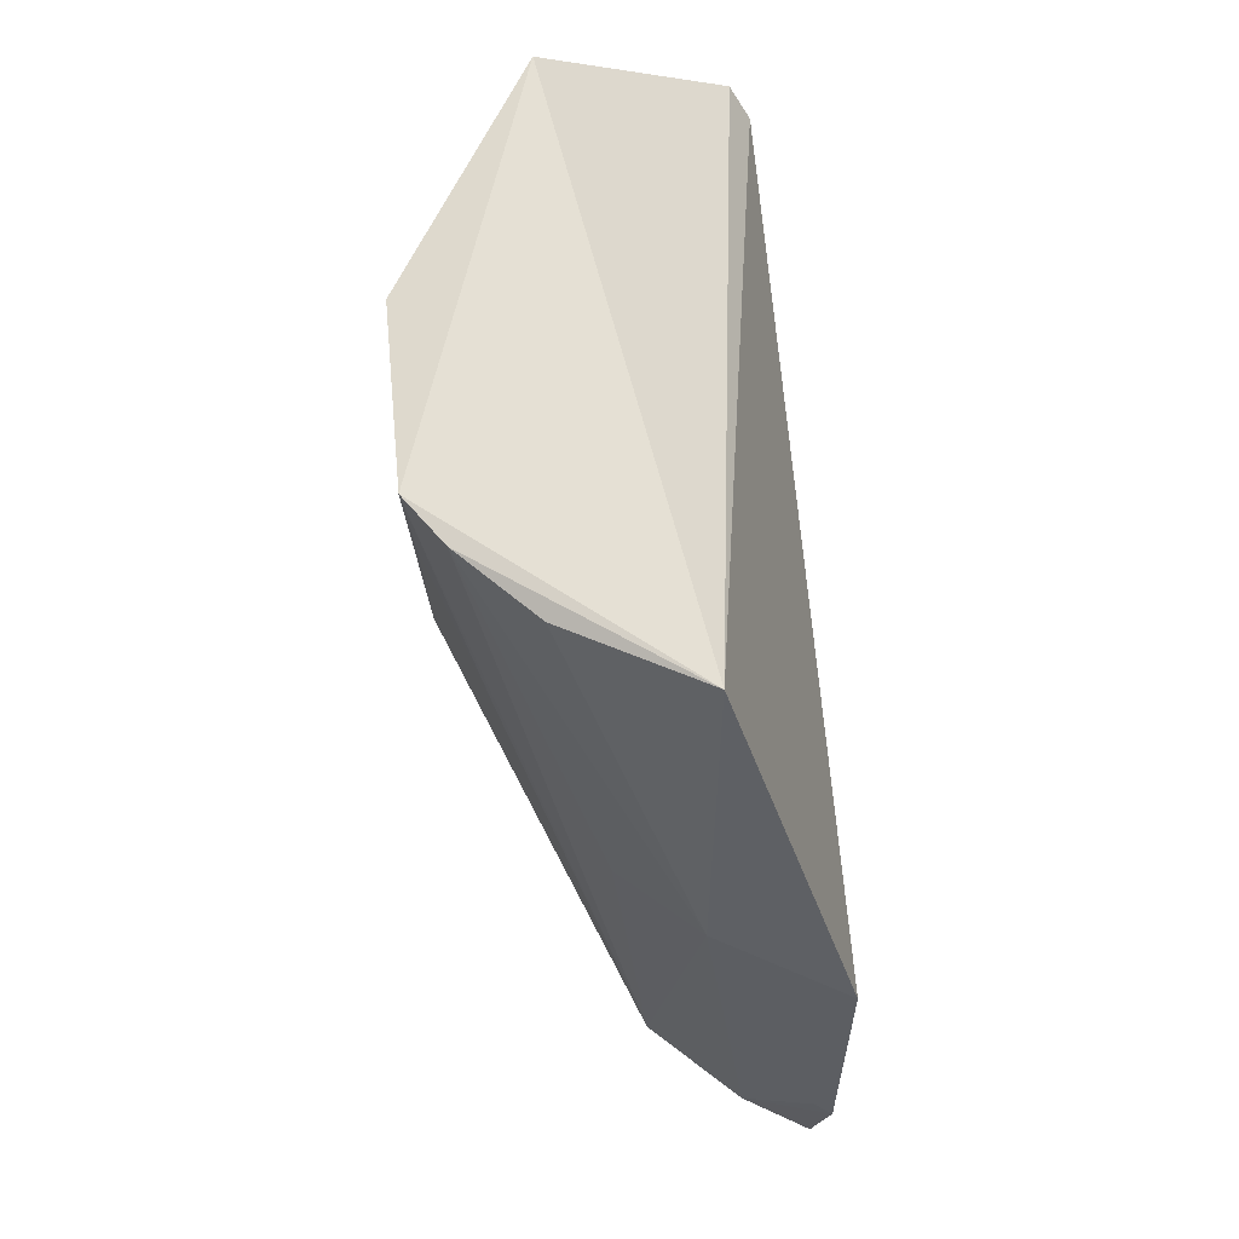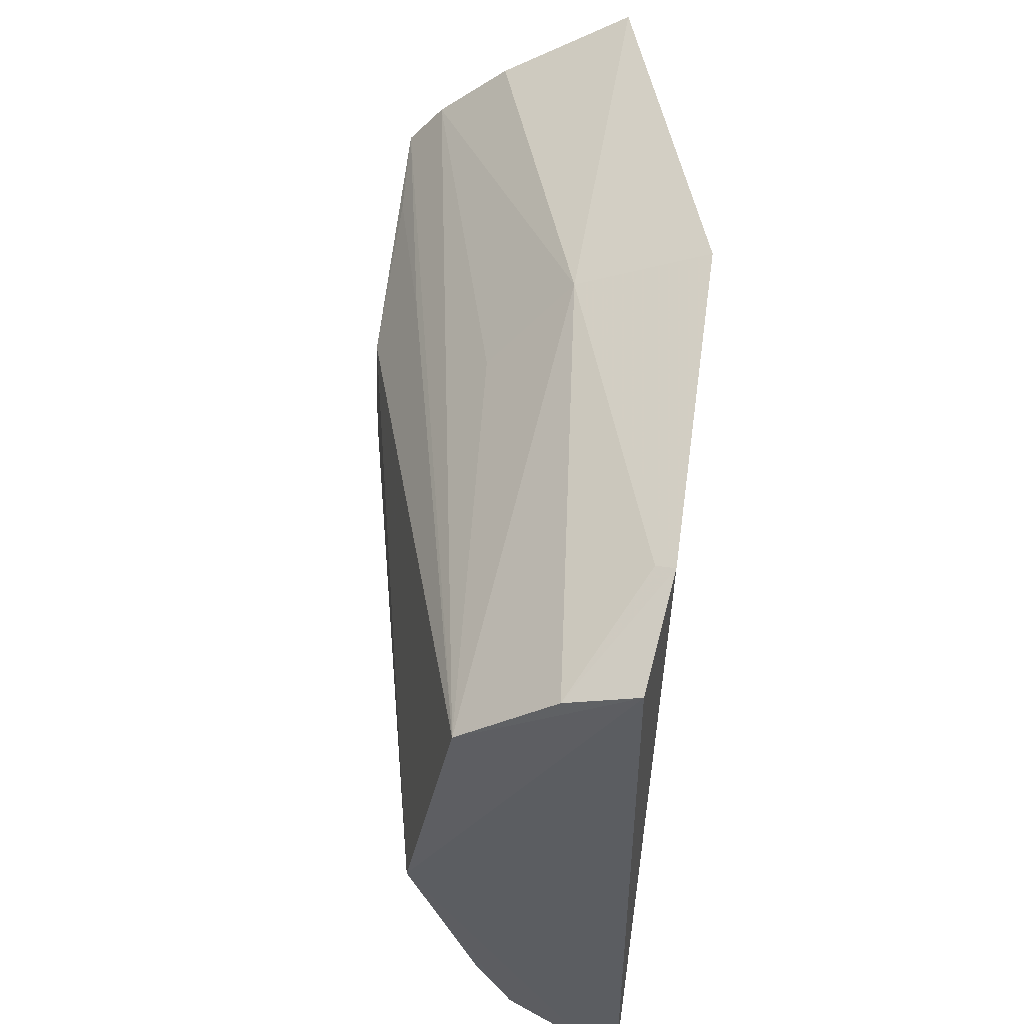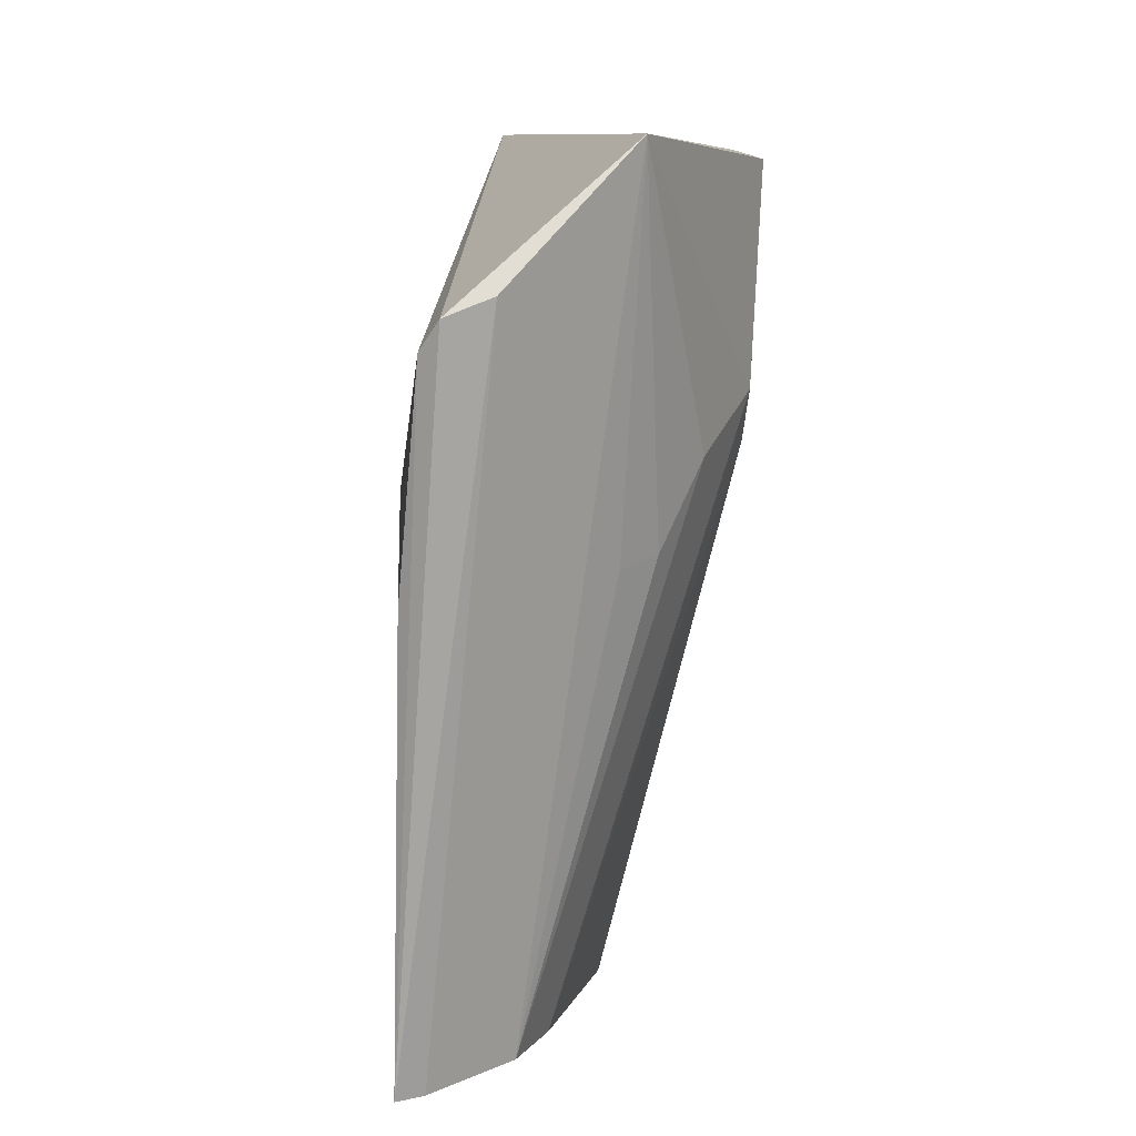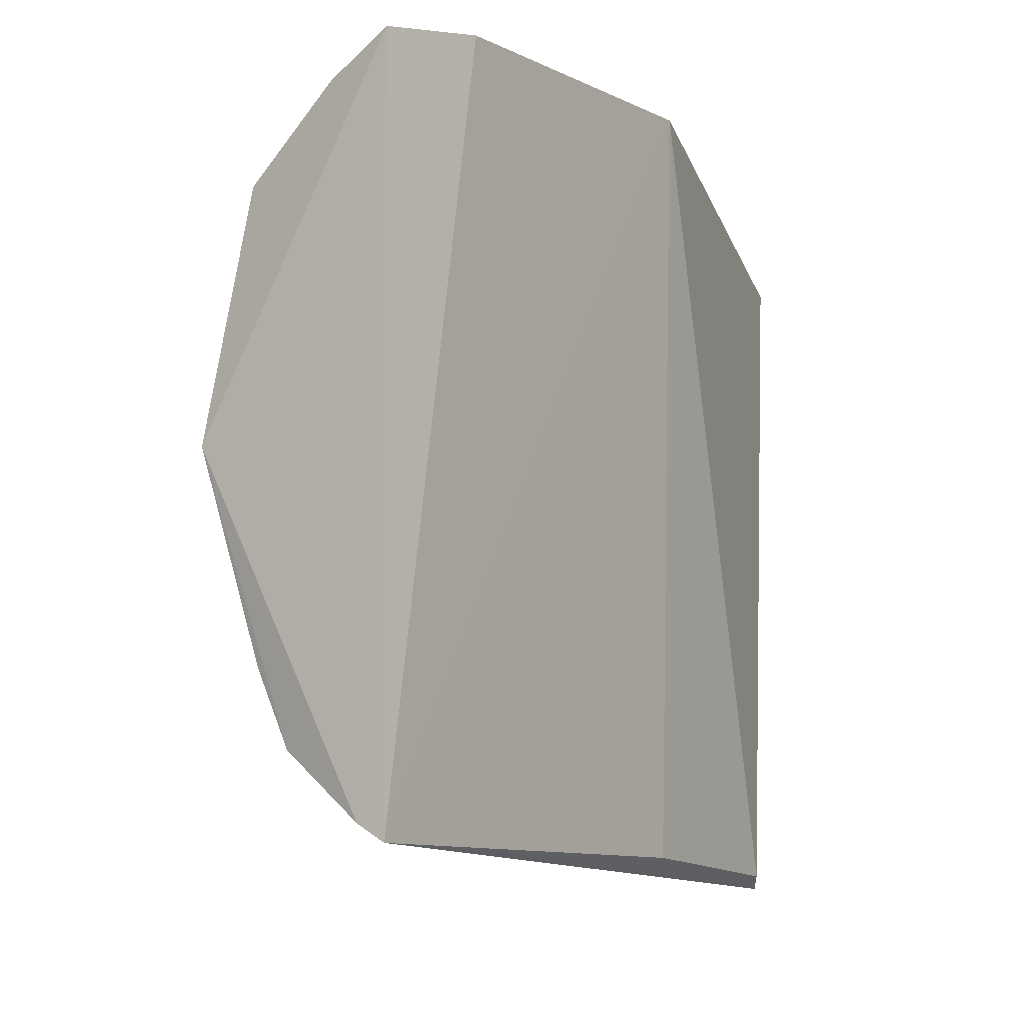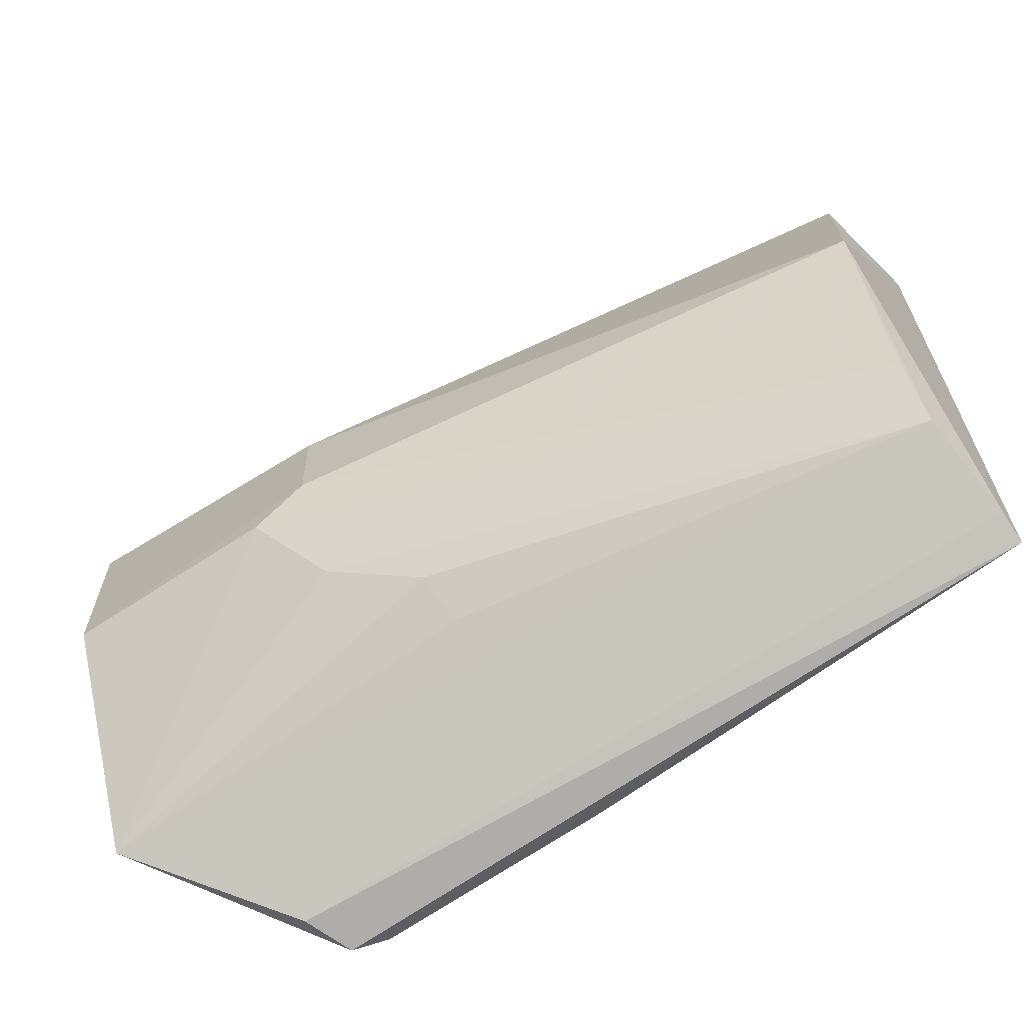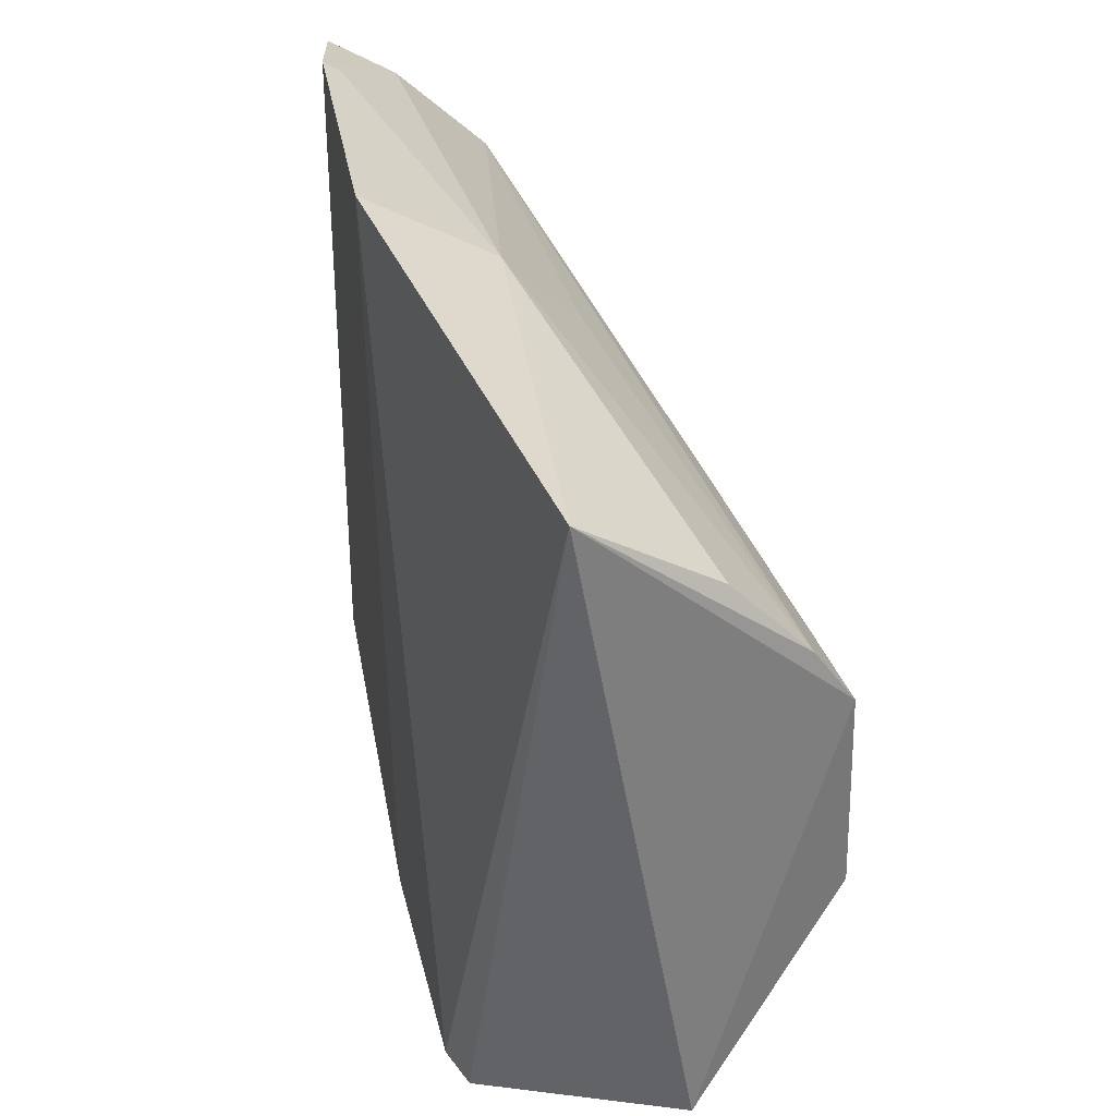
<metadata>
{"format":"obj","ext":"obj","renderer":"f3d","projection":"perspective","resolution":1024,"background":"white","views":[{"elev":61.8,"azim":176.3,"up":"+Z"},{"elev":53.7,"azim":-171.5,"up":"+Y"},{"elev":10.0,"azim":-2.8,"up":"+Z"},{"elev":-6.7,"azim":-145.1,"up":"+Y"},{"elev":-65.4,"azim":126.8,"up":"+Y"},{"elev":31.4,"azim":-8.6,"up":"+Y"}]}
</metadata>
<code>
v 0.1513 0.04426 0.09773
v 0.1781 0.001735 0.09483
v 0.1774 0.02282 0.09584
v 0.1387 0.05228 0.0007037
v 0.1415 -0.03114 0.07704
v 0.1613 0.01327 0.000283
v 0.1516 0.04793 0.05215
v 0.1636 -0.0234 0.09726
v 0.1377 0.05513 0.05188
v 0.1766 0.005284 0.0643
v 0.1563 0.03932 0.001721
v 0.1382 -0.02545 0.0005507
v 0.1655 0.0359 0.09554
v 0.1436 -0.0328 0.08029
v 0.1373 0.05454 0.01344
v 0.1762 0.01852 0.06509
v 0.1711 -0.007896 0.0641
v 0.1461 0.04838 0.00145
v 0.1414 -0.02372 0.0004637
v 0.1393 -0.02823 0.05183
v 0.1734 0.02825 0.09577
v 0.1709 0.02743 0.06399
v 0.1769 0.001254 0.07031
v 0.1392 0.05351 0.01415
v 0.1508 -0.01687 0.00144
v 0.149 -0.03197 0.08232
v 0.1602 0.03884 0.04791
v 0.1765 0.02216 0.08476
v 0.1545 -0.008859 0.001359
v 0.1659 -0.01264 0.05451
v 0.1616 -0.01699 0.05368
f 8 2 3
f 8 3 1
f 9 5 1
f 9 1 7
f 11 6 4
f 13 7 1
f 14 8 1
f 14 1 5
f 14 5 12
f 15 9 7
f 15 12 9
f 15 4 12
f 16 3 2
f 16 2 10
f 16 10 6
f 16 6 11
f 18 11 4
f 18 7 11
f 18 4 15
f 19 12 4
f 19 4 6
f 20 12 5
f 20 5 9
f 20 9 12
f 21 13 1
f 21 1 3
f 21 3 11
f 21 7 13
f 22 16 11
f 22 11 3
f 23 10 2
f 23 2 8
f 23 8 17
f 24 18 15
f 24 15 7
f 24 7 18
f 25 19 6
f 26 14 12
f 26 12 19
f 26 8 14
f 26 25 8
f 26 19 25
f 27 21 11
f 27 11 7
f 27 7 21
f 28 22 3
f 28 3 16
f 28 16 22
f 29 6 10
f 29 10 23
f 29 25 6
f 29 23 17
f 29 17 25
f 30 25 17
f 30 17 8
f 31 30 8
f 31 8 25
f 31 25 30

</code>
